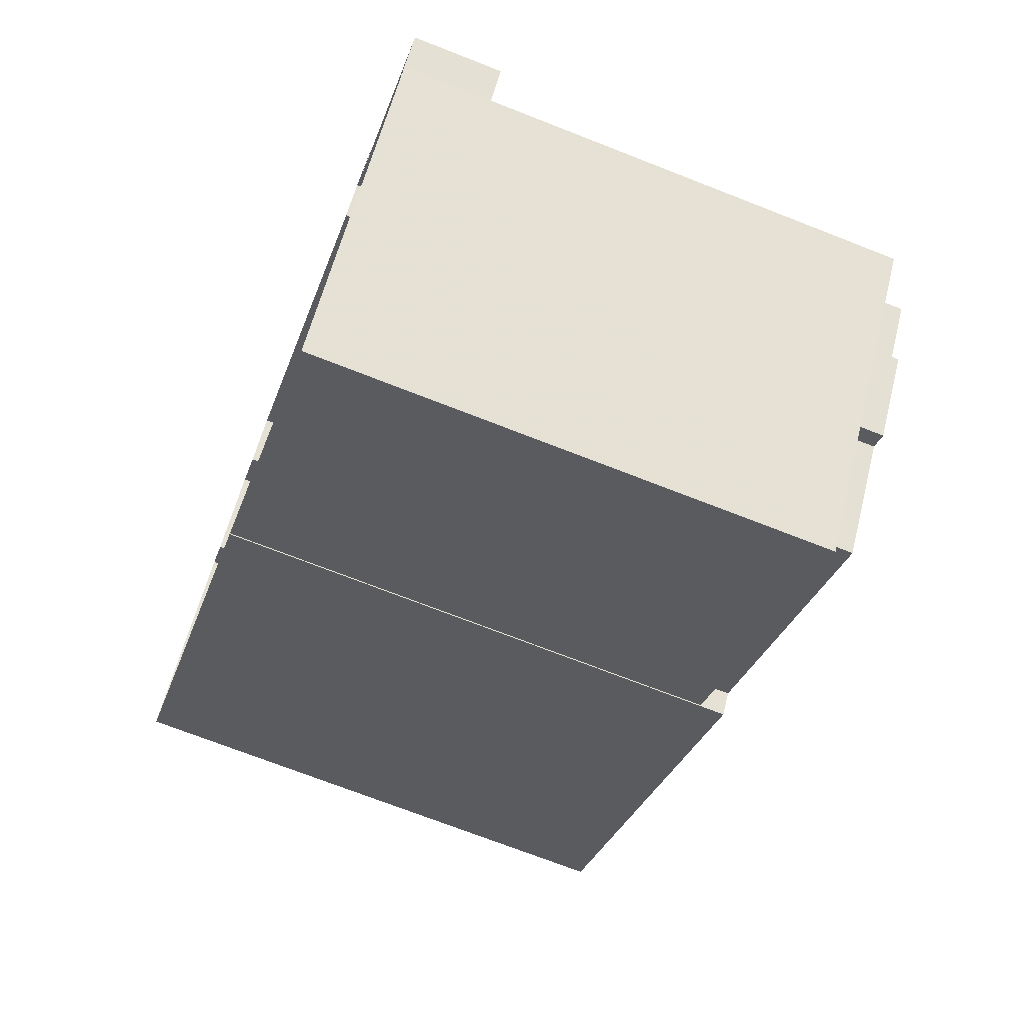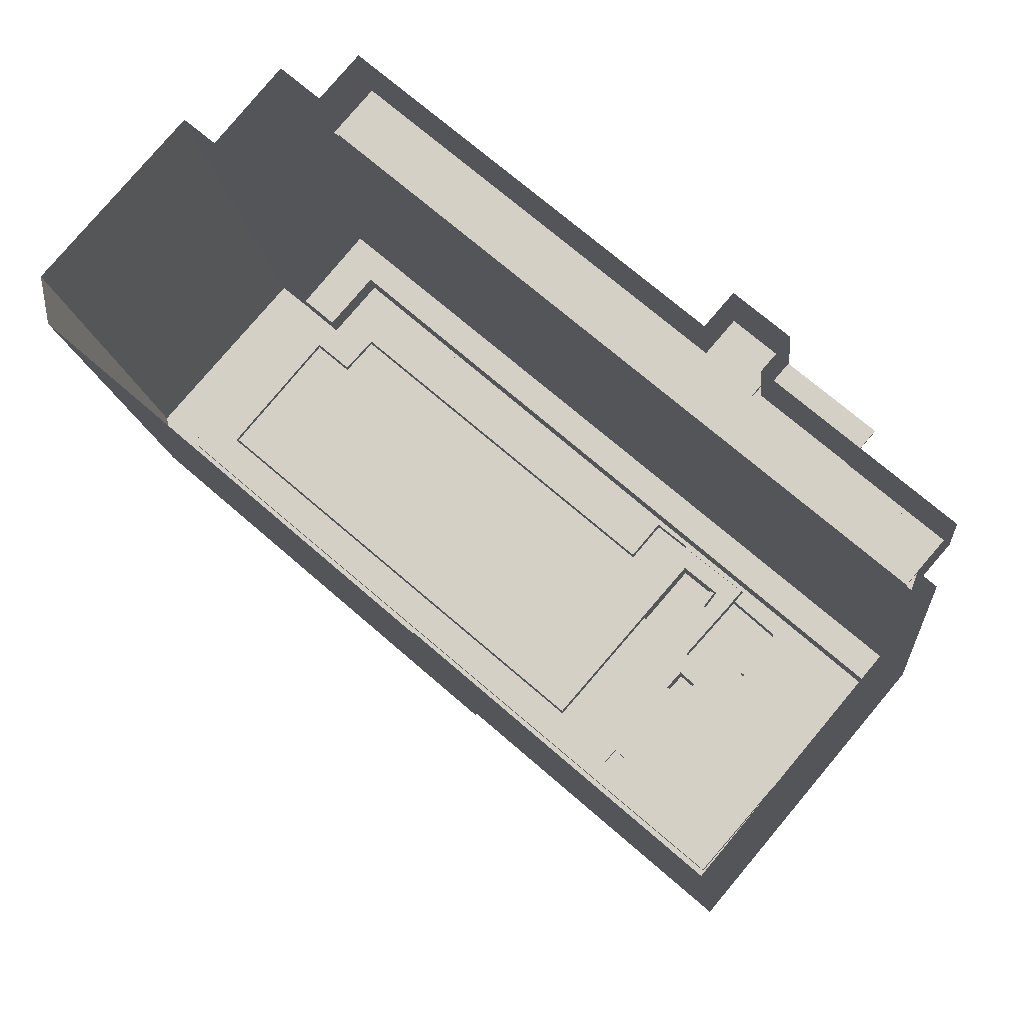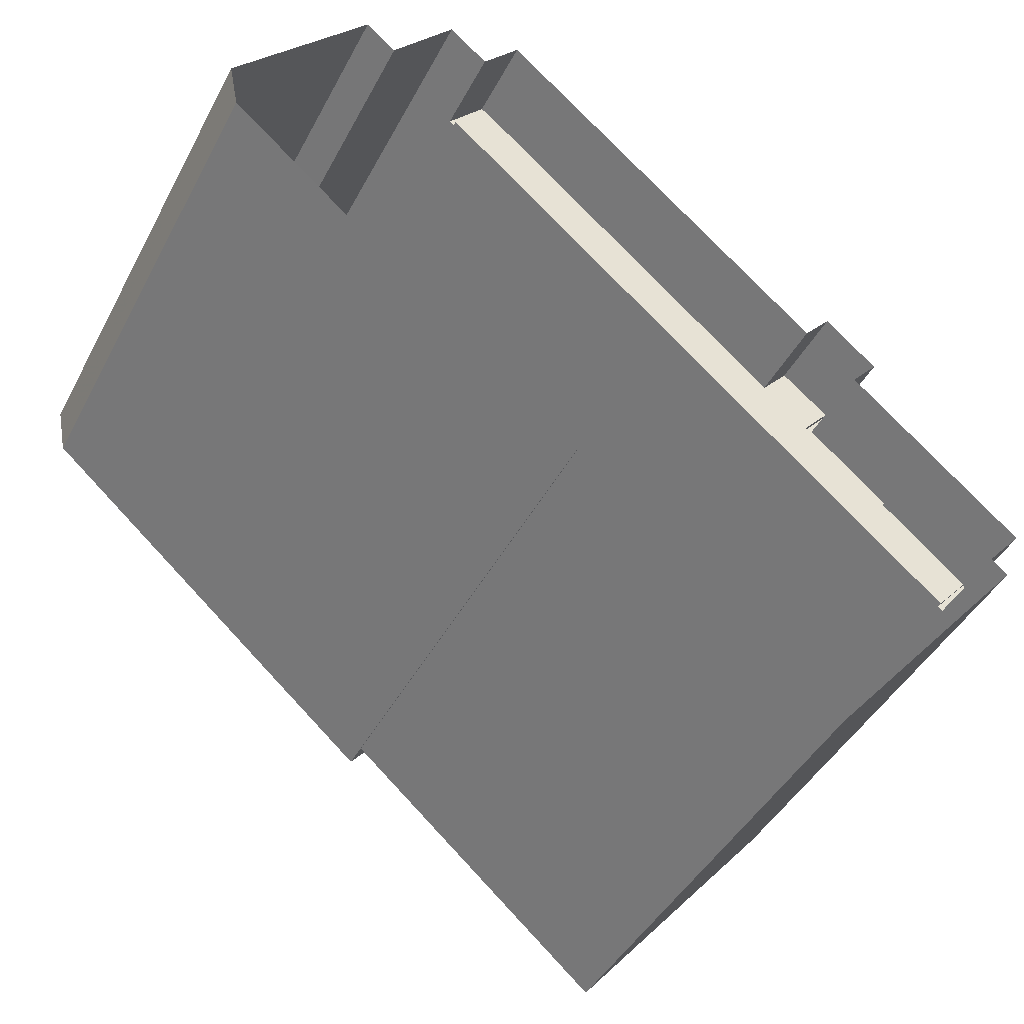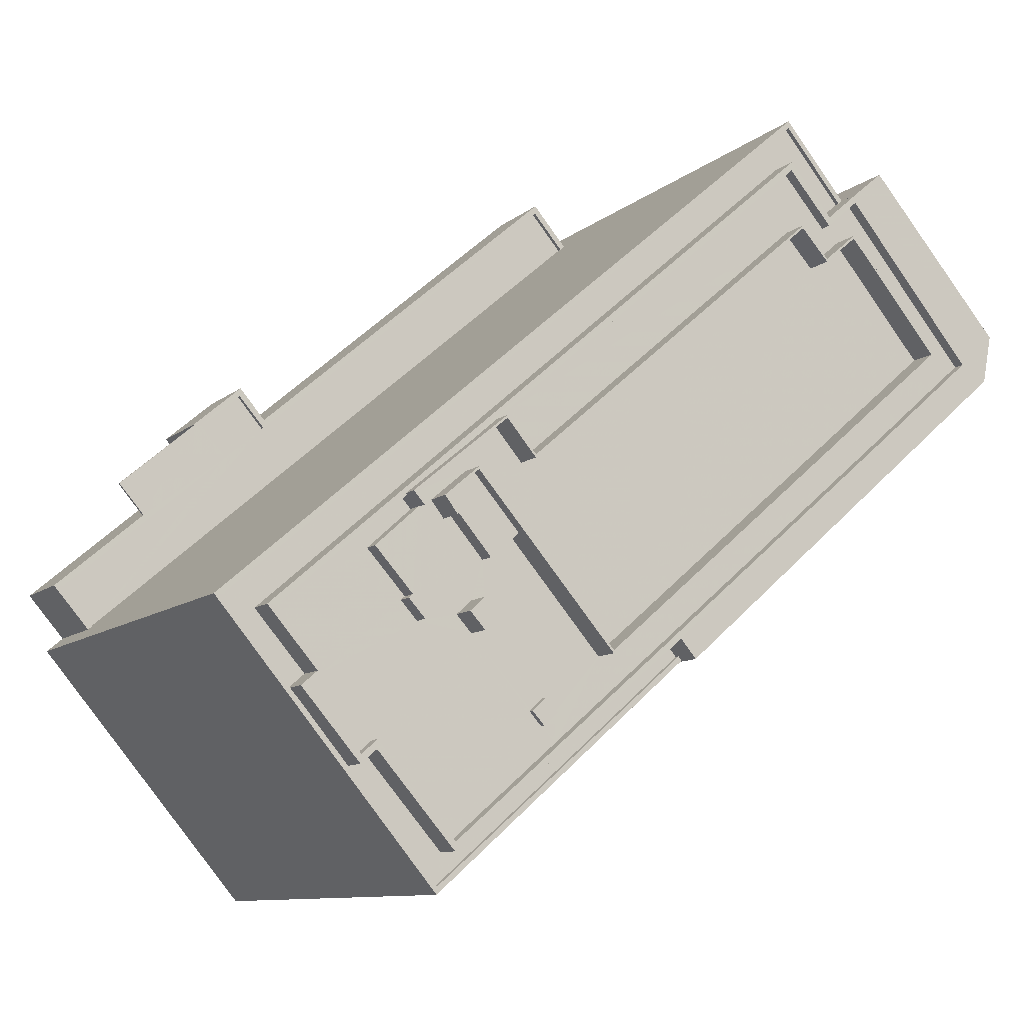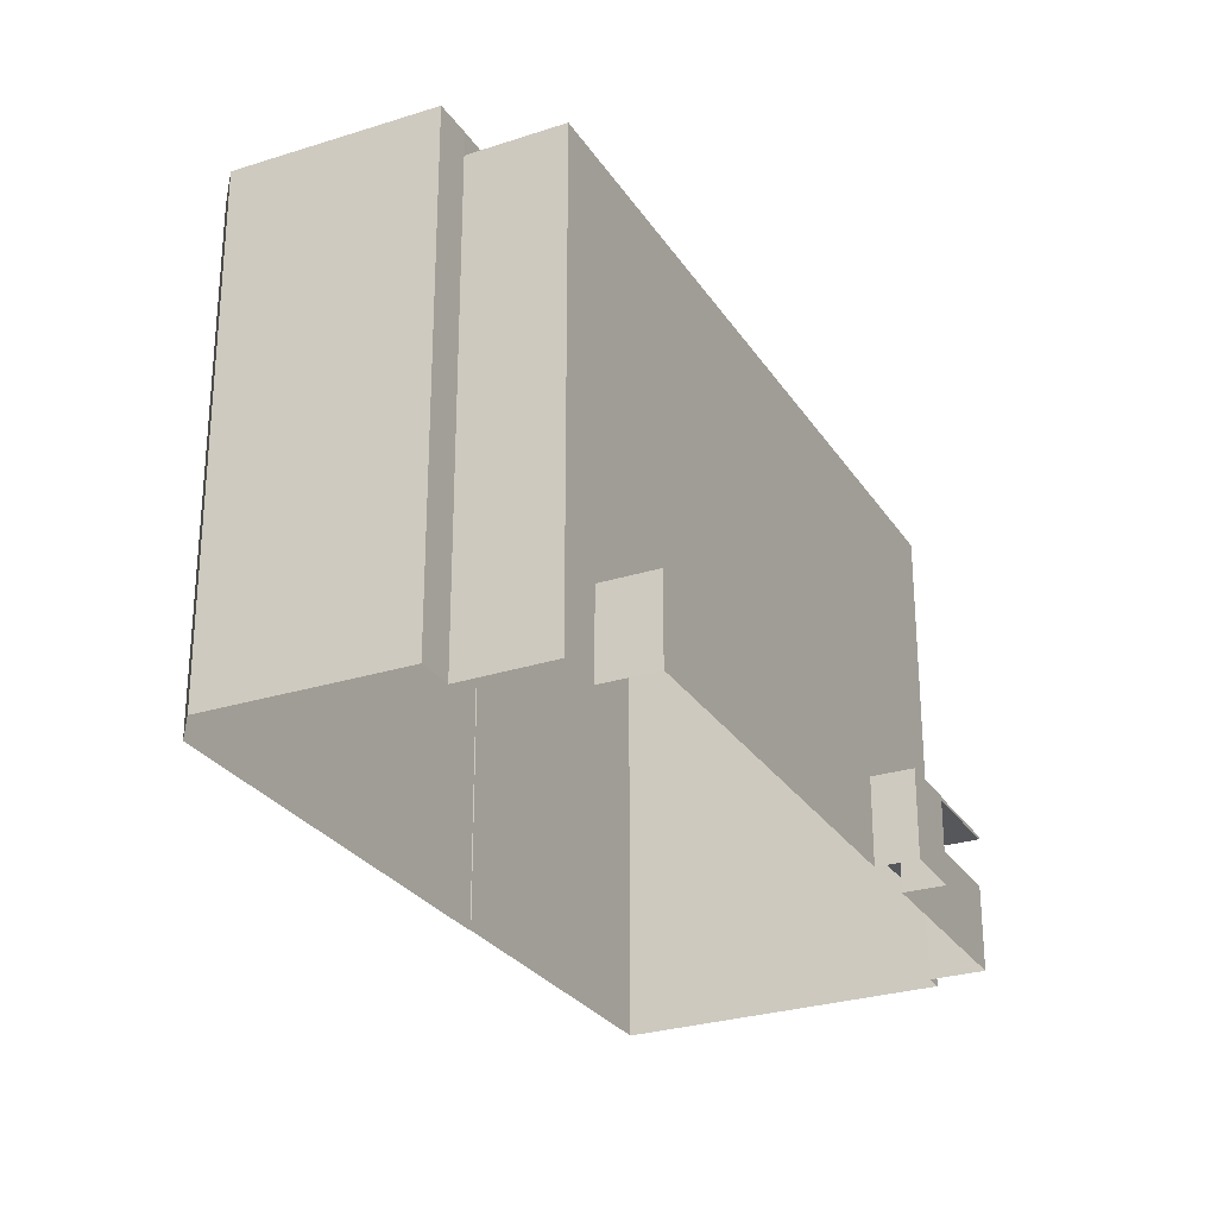
<metadata>
{"format":"obj","ext":"obj","renderer":"f3d","projection":"perspective","resolution":1024,"background":"white","views":[{"elev":-71.3,"azim":-111.4,"up":"+Y"},{"elev":-13.1,"azim":-174.5,"up":"+Y"},{"elev":-43.2,"azim":153.9,"up":"+Y"},{"elev":-10.0,"azim":-27.6,"up":"+Y"},{"elev":-27.4,"azim":156.9,"up":"+Z"}]}
</metadata>
<code>
v 1.071e+04 -1.145e+04 17
v 1.071e+04 -1.146e+04 17
v 1.071e+04 -1.146e+04 16.99
v 1.07e+04 -1.148e+04 16.99
v 1.07e+04 -1.148e+04 16.99
v 1.071e+04 -1.145e+04 17
v 1.068e+04 -1.149e+04 16.99
v 1.067e+04 -1.147e+04 17
v 1.067e+04 -1.147e+04 17
v 1.07e+04 -1.145e+04 17
v 1.07e+04 -1.145e+04 17
v 1.068e+04 -1.146e+04 17
v 1.07e+04 -1.145e+04 17.01
v 1.068e+04 -1.146e+04 17
v 1.067e+04 -1.147e+04 17
v 1.068e+04 -1.146e+04 17
v 1.068e+04 -1.146e+04 17
v 1.068e+04 -1.146e+04 21.06
v 1.068e+04 -1.147e+04 21.06
v 1.067e+04 -1.147e+04 21.06
v 1.068e+04 -1.146e+04 21.06
v 1.067e+04 -1.147e+04 20.96
v 1.067e+04 -1.147e+04 20.96
v 1.068e+04 -1.146e+04 20.96
v 1.068e+04 -1.146e+04 20.97
v 1.068e+04 -1.146e+04 20.96
v 1.068e+04 -1.146e+04 20.96
v 1.07e+04 -1.145e+04 20.97
v 1.07e+04 -1.145e+04 20.97
v 1.07e+04 -1.145e+04 21.22
v 1.07e+04 -1.145e+04 21.22
v 1.07e+04 -1.145e+04 21.22
v 1.07e+04 -1.145e+04 21.22
v 1.067e+04 -1.147e+04 21.21
v 1.067e+04 -1.147e+04 21.21
v 1.067e+04 -1.147e+04 21.21
v 1.068e+04 -1.146e+04 21.22
v 1.068e+04 -1.146e+04 21.21
v 1.068e+04 -1.146e+04 21.21
v 1.068e+04 -1.146e+04 21.21
v 1.068e+04 -1.146e+04 21.22
v 1.068e+04 -1.146e+04 21.21
v 1.067e+04 -1.147e+04 21.21
v 1.068e+04 -1.146e+04 21.21
v 1.068e+04 -1.147e+04 21.21
v 1.068e+04 -1.146e+04 21.21
v 1.067e+04 -1.147e+04 21.21
v 1.07e+04 -1.147e+04 40.7
v 1.068e+04 -1.148e+04 40.7
v 1.07e+04 -1.148e+04 40.7
v 1.068e+04 -1.149e+04 40.7
v 1.068e+04 -1.148e+04 40.7
v 1.068e+04 -1.148e+04 40.7
v 1.068e+04 -1.148e+04 40.7
v 1.067e+04 -1.147e+04 40.71
v 1.068e+04 -1.148e+04 40.71
v 1.068e+04 -1.148e+04 40.71
v 1.067e+04 -1.147e+04 40.71
v 1.071e+04 -1.145e+04 40.71
v 1.07e+04 -1.145e+04 40.72
v 1.07e+04 -1.145e+04 40.72
v 1.07e+04 -1.145e+04 40.71
v 1.068e+04 -1.149e+04 40.95
v 1.07e+04 -1.148e+04 40.95
v 1.068e+04 -1.149e+04 40.95
v 1.068e+04 -1.148e+04 40.95
v 1.067e+04 -1.147e+04 40.96
v 1.07e+04 -1.145e+04 40.97
v 1.07e+04 -1.145e+04 40.97
v 1.071e+04 -1.145e+04 40.96
v 1.071e+04 -1.145e+04 40.96
v 1.071e+04 -1.145e+04 40.96
v 1.071e+04 -1.145e+04 40.96
v 1.07e+04 -1.148e+04 40.95
v 1.067e+04 -1.147e+04 40.96
v 1.068e+04 -1.148e+04 40.96
v 1.068e+04 -1.148e+04 40.96
v 1.07e+04 -1.146e+04 42.95
v 1.07e+04 -1.145e+04 42.95
v 1.07e+04 -1.145e+04 42.95
v 1.07e+04 -1.145e+04 42.95
v 1.07e+04 -1.145e+04 42.95
v 1.071e+04 -1.146e+04 42.95
v 1.069e+04 -1.147e+04 42.95
v 1.068e+04 -1.147e+04 42.95
v 1.068e+04 -1.147e+04 42.95
v 1.069e+04 -1.147e+04 42.95
v 1.069e+04 -1.147e+04 42.95
v 1.069e+04 -1.148e+04 42.94
v 1.069e+04 -1.148e+04 42.94
v 1.068e+04 -1.147e+04 42.95
v 1.068e+04 -1.147e+04 42.95
v 1.068e+04 -1.147e+04 42.95
v 1.068e+04 -1.147e+04 42.95
v 1.068e+04 -1.147e+04 42.95
v 1.068e+04 -1.147e+04 42.95
v 1.068e+04 -1.147e+04 42.95
v 1.068e+04 -1.147e+04 42.95
v 1.069e+04 -1.147e+04 42.95
v 1.071e+04 -1.146e+04 42.95
v 1.07e+04 -1.146e+04 42.95
v 1.068e+04 -1.147e+04 42.39
v 1.068e+04 -1.147e+04 42.39
v 1.069e+04 -1.147e+04 42.39
v 1.069e+04 -1.147e+04 42.39
v 1.068e+04 -1.147e+04 42.38
v 1.068e+04 -1.147e+04 42.38
v 1.068e+04 -1.147e+04 42.38
v 1.068e+04 -1.147e+04 42.38
v 1.068e+04 -1.147e+04 42.38
v 1.068e+04 -1.147e+04 42.38
v 1.068e+04 -1.147e+04 42.38
v 1.068e+04 -1.147e+04 42.38
v 1.069e+04 -1.148e+04 41.54
v 1.068e+04 -1.148e+04 41.54
v 1.069e+04 -1.148e+04 41.54
v 1.069e+04 -1.148e+04 41.54
v 1.068e+04 -1.148e+04 41.54
v 1.068e+04 -1.148e+04 41.55
v 1.068e+04 -1.148e+04 41.54
v 1.068e+04 -1.148e+04 41.55
v 1.07e+04 -1.146e+04 41.55
v 1.069e+04 -1.148e+04 41.54
v 1.071e+04 -1.146e+04 41.55
v 1.07e+04 -1.145e+04 41.55
v 1.069e+04 -1.148e+04 41.54
v 1.068e+04 -1.147e+04 41.55
v 1.068e+04 -1.147e+04 41.55
v 1.068e+04 -1.147e+04 41.55
v 1.07e+04 -1.145e+04 41.55
v 1.069e+04 -1.147e+04 41.55
v 1.068e+04 -1.147e+04 41.55
v 1.069e+04 -1.148e+04 41.54
v 1.069e+04 -1.147e+04 41.55
v 1.068e+04 -1.147e+04 41.55
v 1.068e+04 -1.147e+04 41.55
v 1.069e+04 -1.147e+04 41.55
v 1.069e+04 -1.147e+04 41.55
v 1.069e+04 -1.147e+04 41.55
v 1.068e+04 -1.147e+04 41.55
v 1.068e+04 -1.147e+04 41.55
v 1.068e+04 -1.147e+04 41.55
v 1.068e+04 -1.147e+04 41.55
v 1.068e+04 -1.147e+04 41.55
v 1.069e+04 -1.147e+04 41.55
v 1.068e+04 -1.147e+04 41.55
v 1.068e+04 -1.147e+04 41.55
v 1.068e+04 -1.147e+04 41.55
v 1.068e+04 -1.147e+04 41.55
v 1.068e+04 -1.147e+04 41.55
v 1.068e+04 -1.147e+04 41.55
v 1.068e+04 -1.147e+04 41.55
v 1.068e+04 -1.147e+04 41.55
v 1.068e+04 -1.147e+04 41.55
v 1.071e+04 -1.146e+04 41.55
v 1.071e+04 -1.145e+04 41.55
v 1.071e+04 -1.146e+04 41.55
v 1.071e+04 -1.146e+04 41.55
v 1.069e+04 -1.148e+04 41.54
v 1.07e+04 -1.145e+04 41.55
v 1.07e+04 -1.145e+04 41.55
v 1.07e+04 -1.145e+04 41.56
v 1.07e+04 -1.145e+04 41.55
v 1.069e+04 -1.147e+04 41.55
v 1.068e+04 -1.147e+04 41.55
v 1.069e+04 -1.148e+04 41.54
v 1.069e+04 -1.148e+04 41.54
v 1.069e+04 -1.147e+04 41.55
v 1.07e+04 -1.146e+04 41.55
v 1.07e+04 -1.147e+04 42.14
v 1.068e+04 -1.148e+04 42.14
v 1.068e+04 -1.148e+04 42.14
v 1.069e+04 -1.147e+04 42.14
v 1.071e+04 -1.146e+04 42.15
v 1.071e+04 -1.146e+04 42.15
v 1.071e+04 -1.145e+04 42.15
v 1.071e+04 -1.145e+04 42.15
v 1.071e+04 -1.146e+04 42.15
v 1.068e+04 -1.148e+04 42.14
v 1.068e+04 -1.148e+04 42.14
v 1.068e+04 -1.148e+04 42.14
v 1.068e+04 -1.148e+04 42.15
v 1.068e+04 -1.148e+04 42.15
v 1.067e+04 -1.147e+04 42.15
v 1.068e+04 -1.147e+04 42.15
v 1.07e+04 -1.145e+04 42.16
v 1.07e+04 -1.145e+04 42.15
v 1.07e+04 -1.145e+04 42.16
v 1.068e+04 -1.148e+04 42.15
v 1.068e+04 -1.147e+04 42.15
v 1.068e+04 -1.147e+04 42.15
v 1.068e+04 -1.147e+04 42.15
v 1.068e+04 -1.148e+04 42.14
v 1.07e+04 -1.145e+04 42.15
v 1.068e+04 -1.148e+04 42.15
v 1.069e+04 -1.148e+04 41.85
v 1.069e+04 -1.148e+04 41.85
v 1.069e+04 -1.148e+04 41.85
v 1.069e+04 -1.148e+04 41.85
v 1.069e+04 -1.147e+04 42.9
v 1.068e+04 -1.147e+04 42.9
v 1.068e+04 -1.147e+04 42.9
v 1.068e+04 -1.147e+04 42.9
v 1.07e+04 -1.148e+04 42.14
v 1.071e+04 -1.146e+04 42.15
v 1.071e+04 -1.146e+04 42.15
v 1.071e+04 -1.145e+04 42.15
v 1.071e+04 -1.145e+04 42.15
f 1 2 3
f 3 4 5
f 1 6 2
f 7 8 9
f 7 9 5
f 10 11 1
f 10 12 13
f 14 9 15
f 12 14 16
f 14 17 16
f 5 1 3
f 5 9 14
f 5 10 1
f 5 12 10
f 5 14 12
f 18 19 20
f 18 21 19
f 22 23 24
f 25 26 24
f 27 23 28
f 27 28 29
f 25 24 27
f 24 23 27
f 30 31 32
f 32 33 30
f 34 35 36
f 37 38 39
f 40 37 41
f 30 33 40
f 42 30 40
f 35 43 36
f 35 44 45
f 40 41 42
f 46 47 45
f 39 38 46
f 41 37 39
f 39 46 44
f 45 43 35
f 46 45 44
f 48 49 50
f 49 51 50
f 51 52 53
f 54 52 49
f 49 52 51
f 55 56 57
f 56 55 58
f 59 60 61
f 62 59 61
f 60 58 61
f 61 58 55
f 63 64 65
f 63 66 67
f 67 68 69
f 68 70 69
f 71 70 68
f 72 73 71
f 65 64 74
f 72 71 68
f 75 68 67
f 76 77 75
f 66 76 67
f 63 65 66
f 76 75 67
f 78 79 80
f 81 78 82
f 83 81 82
f 84 85 86
f 84 87 88
f 80 79 88
f 89 90 83
f 86 85 91
f 92 93 94
f 95 86 91
f 96 90 89
f 93 97 94
f 96 97 93
f 98 97 96
f 84 86 87
f 87 99 88
f 98 96 89
f 89 83 100
f 80 101 78
f 99 80 88
f 100 83 82
f 101 82 78
f 102 103 104
f 105 102 104
f 106 107 108
f 108 109 110
f 106 111 107
f 112 113 110
f 113 106 110
f 110 106 108
f 114 115 116
f 117 118 115
f 119 120 118
f 121 120 119
f 122 123 124
f 122 124 125
f 126 114 116
f 127 119 128
f 127 128 129
f 130 131 122
f 132 117 133
f 134 135 131
f 134 136 135
f 117 115 114
f 137 138 139
f 129 128 140
f 135 123 131
f 141 132 142
f 143 136 144
f 137 139 145
f 137 146 138
f 142 146 147
f 148 144 149
f 149 147 148
f 137 150 151
f 143 135 136
f 150 152 151
f 141 142 147
f 128 153 154
f 148 143 144
f 153 119 141
f 137 151 148
f 132 118 117
f 119 118 141
f 131 123 122
f 128 119 153
f 141 118 132
f 137 147 146
f 148 147 137
f 155 156 157
f 155 157 158
f 116 158 159
f 160 161 162
f 156 161 163
f 164 162 165
f 126 116 166
f 132 167 138
f 132 133 167
f 138 167 139
f 166 159 167
f 167 159 139
f 168 160 164
f 158 157 159
f 169 161 160
f 163 161 169
f 157 156 163
f 166 116 159
f 164 160 162
f 170 171 172
f 171 173 174
f 170 173 171
f 175 176 177
f 178 175 177
f 171 179 172
f 179 180 181
f 181 182 183
f 184 185 186
f 176 187 177
f 187 186 188
f 182 189 183
f 189 190 184
f 185 191 186
f 192 185 190
f 171 193 179
f 177 187 194
f 191 188 186
f 187 188 194
f 189 195 190
f 179 193 180
f 195 189 182
f 180 182 181
f 184 190 185
f 196 197 198
f 199 196 198
f 200 201 202
f 203 200 202
f 174 204 205
f 174 170 204
f 205 206 175
f 170 174 173
f 176 206 207
f 176 207 208
f 174 205 178
f 175 206 176
f 178 205 175
f 31 30 29
f 28 31 29
f 34 22 35
f 34 23 22
f 24 35 22
f 24 44 35
f 26 44 24
f 26 39 44
f 25 39 26
f 25 41 39
f 42 25 27
f 42 41 25
f 42 27 29
f 30 42 29
f 36 43 15
f 9 36 15
f 43 19 15
f 15 19 14
f 43 45 19
f 14 19 21
f 46 38 18
f 21 18 14
f 14 18 17
f 18 38 17
f 38 37 16
f 17 38 16
f 40 12 16
f 37 40 16
f 40 13 12
f 40 33 13
f 32 13 33
f 32 10 13
f 18 20 47
f 46 18 47
f 45 47 20
f 19 45 20
f 10 32 11
f 69 11 32
f 67 69 31
f 8 36 9
f 67 36 8
f 28 23 34
f 34 36 67
f 31 28 34
f 69 32 31
f 67 31 34
f 63 7 5
f 64 63 5
f 63 67 8
f 7 63 8
f 11 69 70
f 1 11 70
f 72 60 59
f 72 68 60
f 50 65 74
f 50 51 65
f 53 65 51
f 53 66 65
f 77 58 75
f 77 56 58
f 75 58 60
f 68 75 60
f 164 191 84
f 84 191 85
f 164 165 191
f 85 191 185
f 88 164 84
f 88 168 164
f 160 168 88
f 79 160 88
f 78 160 79
f 78 169 160
f 163 169 78
f 81 163 78
f 83 157 163
f 81 83 163
f 90 157 83
f 90 159 157
f 96 105 90
f 159 90 139
f 96 102 105
f 139 105 145
f 90 105 139
f 102 96 103
f 150 103 152
f 152 103 93
f 103 96 93
f 92 152 93
f 92 151 152
f 94 151 92
f 94 148 151
f 143 148 94
f 97 143 94
f 135 143 97
f 98 135 97
f 135 98 89
f 123 135 89
f 124 123 89
f 100 124 89
f 125 100 82
f 125 124 100
f 101 125 82
f 101 122 125
f 101 80 130
f 122 101 130
f 99 130 80
f 99 131 130
f 134 131 99
f 87 134 99
f 86 134 87
f 86 136 134
f 95 136 86
f 95 144 136
f 91 109 95
f 95 109 144
f 91 110 109
f 144 109 149
f 110 91 112
f 140 112 192
f 129 140 192
f 112 91 85
f 192 85 185
f 192 112 85
f 145 104 137
f 145 105 104
f 104 150 137
f 104 103 150
f 111 106 154
f 153 111 154
f 106 128 154
f 106 113 128
f 113 112 140
f 128 113 140
f 149 109 108
f 147 149 108
f 147 107 141
f 147 108 107
f 107 111 153
f 141 107 153
f 194 188 162
f 161 194 162
f 194 161 156
f 177 194 156
f 178 177 156
f 155 178 156
f 115 171 116
f 171 174 116
f 174 158 116
f 171 115 118
f 193 171 118
f 180 118 120
f 180 193 118
f 180 120 121
f 182 180 121
f 182 121 119
f 195 182 119
f 195 119 127
f 190 195 127
f 191 162 188
f 191 165 162
f 129 192 190
f 127 129 190
f 59 62 72
f 73 72 176
f 176 72 187
f 72 62 187
f 48 170 172
f 49 48 172
f 54 49 172
f 179 54 172
f 181 54 179
f 181 52 54
f 53 52 66
f 76 66 183
f 183 66 181
f 66 52 181
f 57 77 189
f 189 77 183
f 57 56 77
f 183 77 76
f 55 57 189
f 184 55 189
f 61 184 186
f 61 55 184
f 187 61 186
f 187 62 61
f 198 197 133
f 198 133 117
f 197 167 133
f 167 197 196
f 166 167 196
f 196 199 126
f 196 126 166
f 199 114 126
f 117 199 198
f 117 114 199
f 202 201 146
f 142 202 146
f 146 200 138
f 146 201 200
f 138 203 132
f 138 200 203
f 203 202 142
f 132 203 142
f 205 3 2
f 206 205 2
f 204 4 3
f 205 204 3
f 74 170 48
f 170 74 204
f 204 64 4
f 50 74 48
f 4 64 5
f 74 64 204
f 71 208 70
f 1 70 6
f 6 70 207
f 70 208 207
f 206 2 6
f 207 206 6
f 174 155 158
f 174 178 155
f 71 176 208
f 71 73 176

</code>
